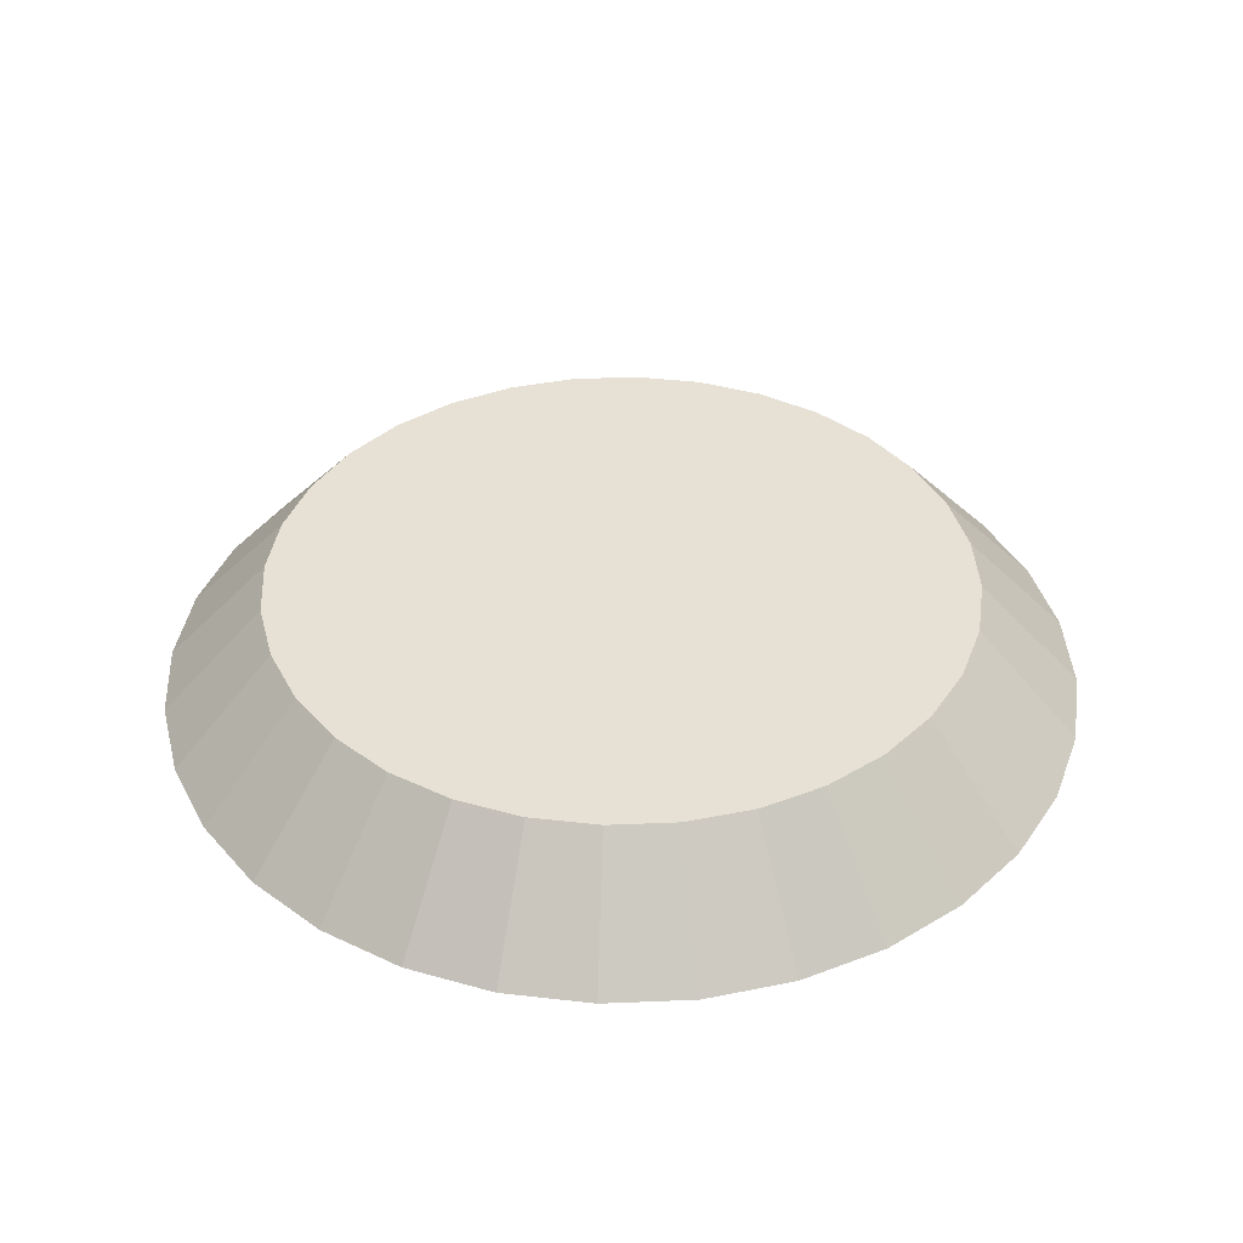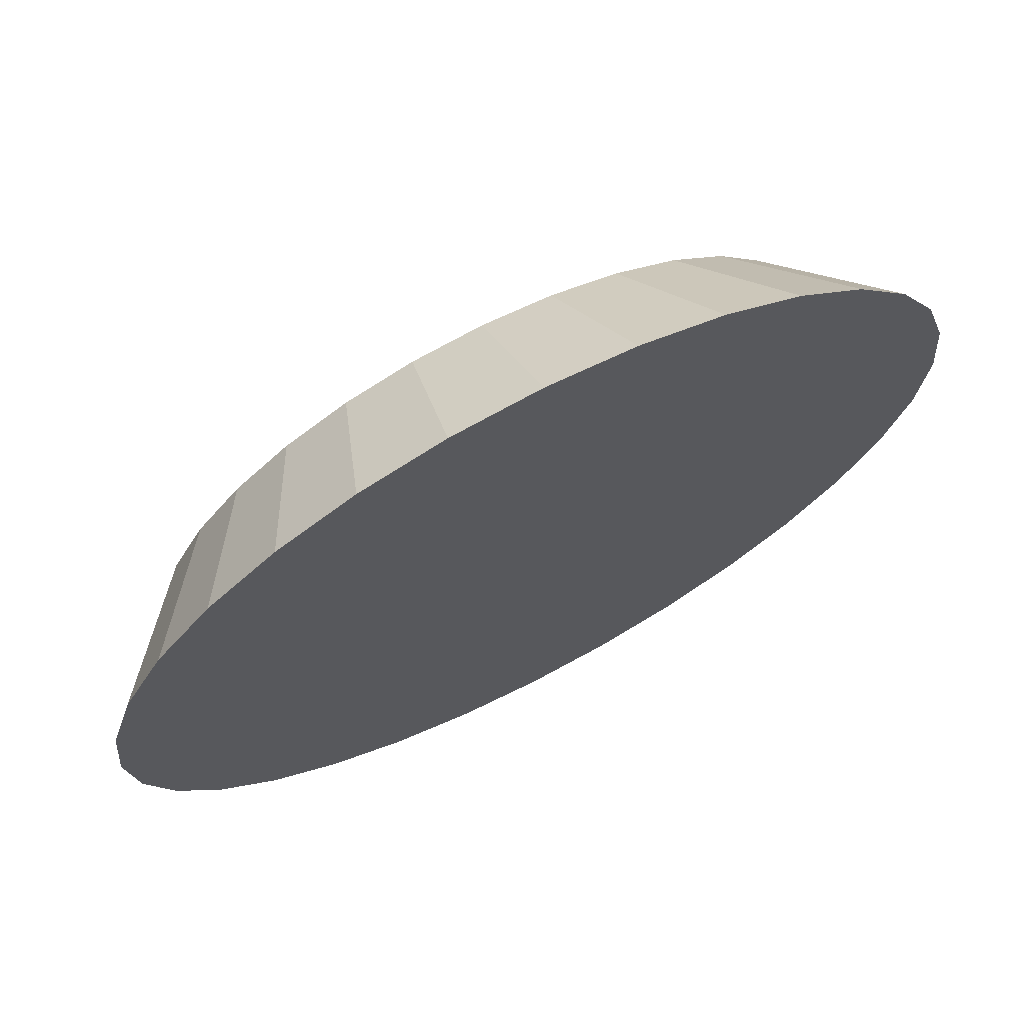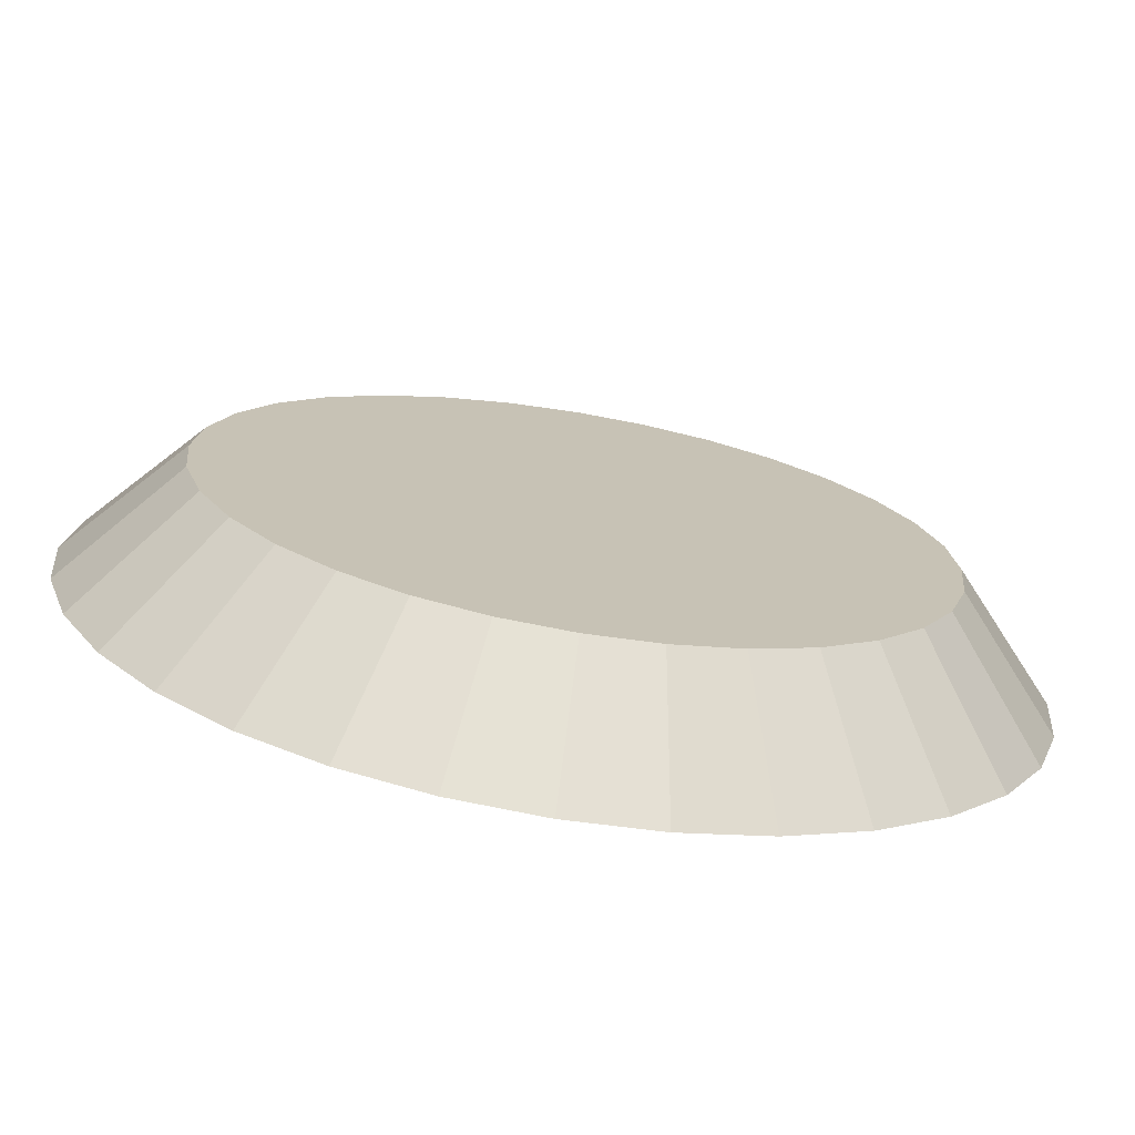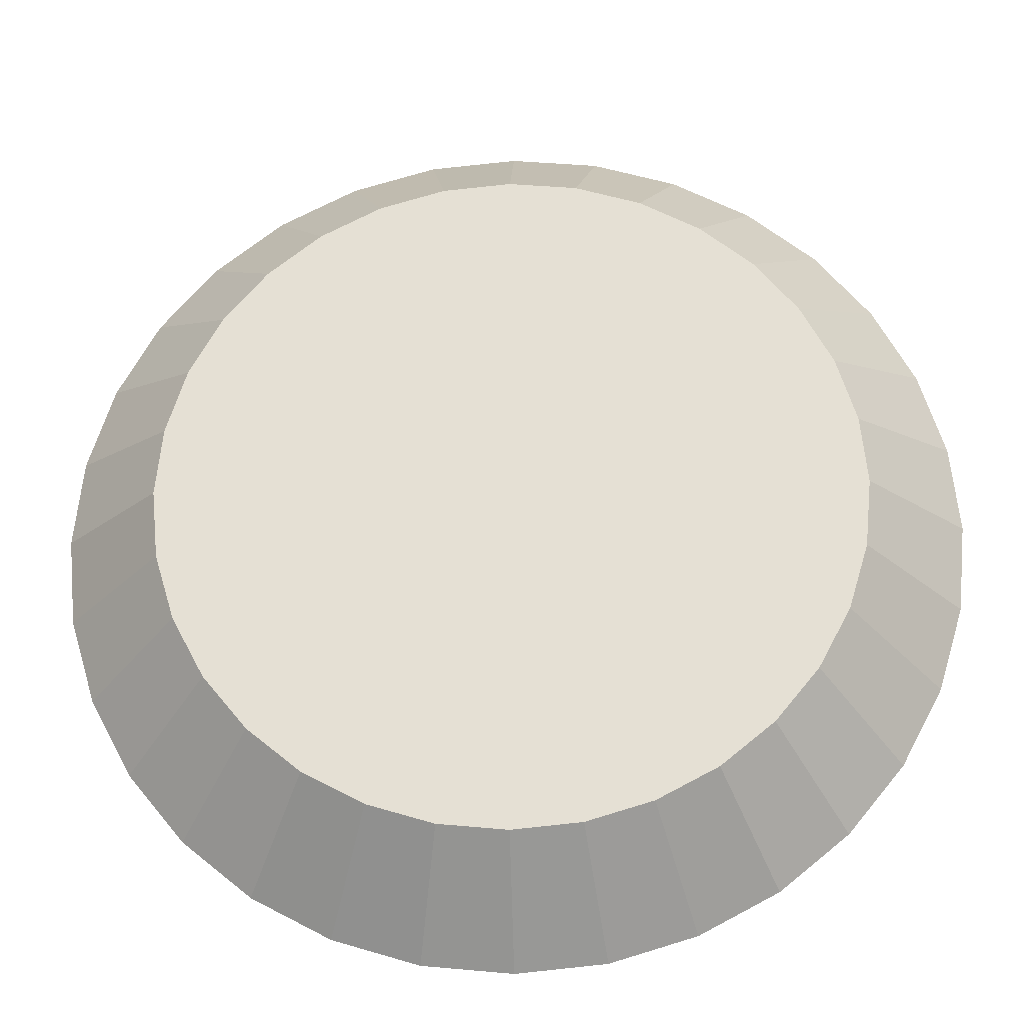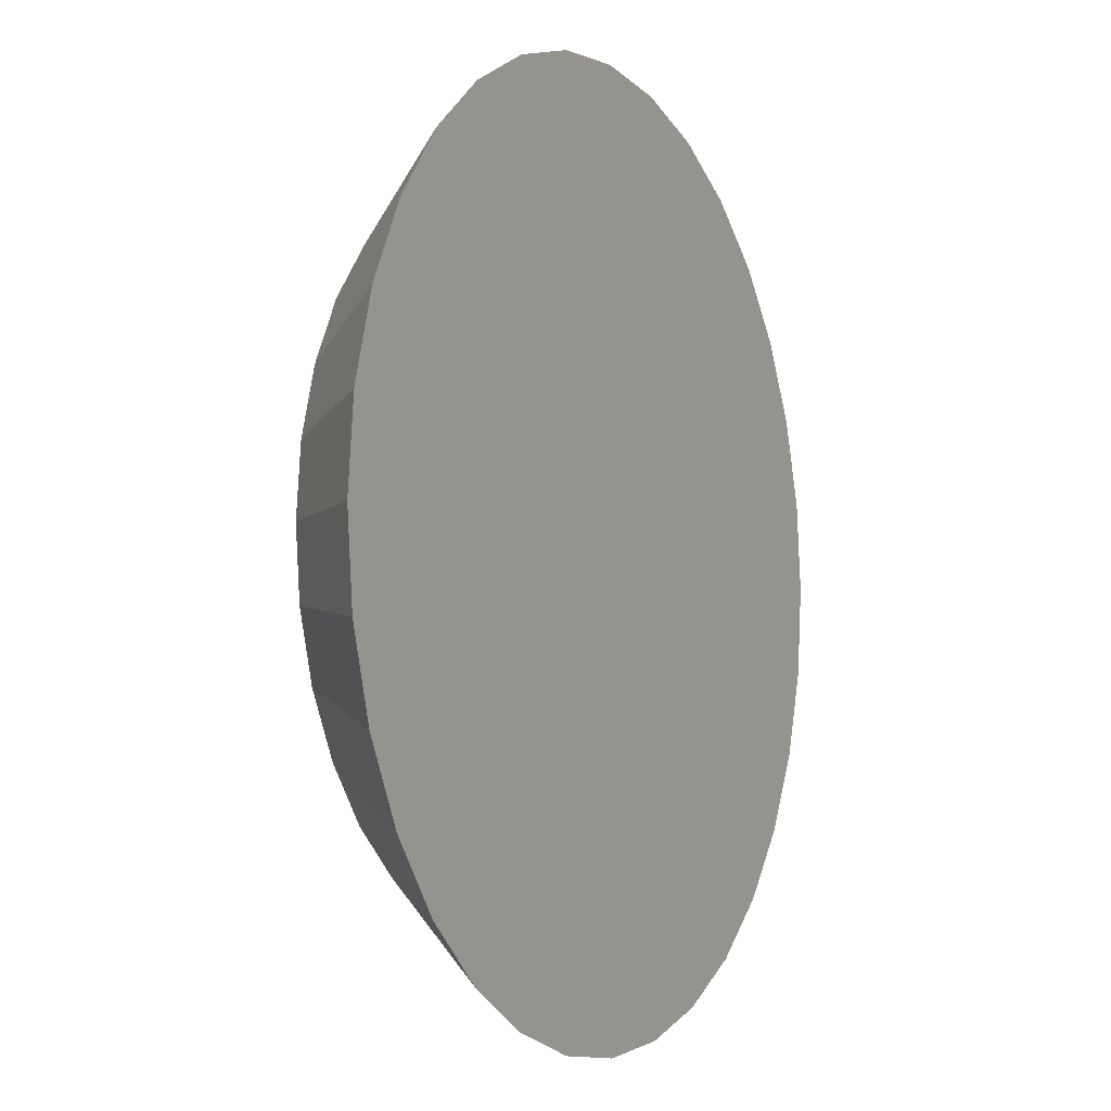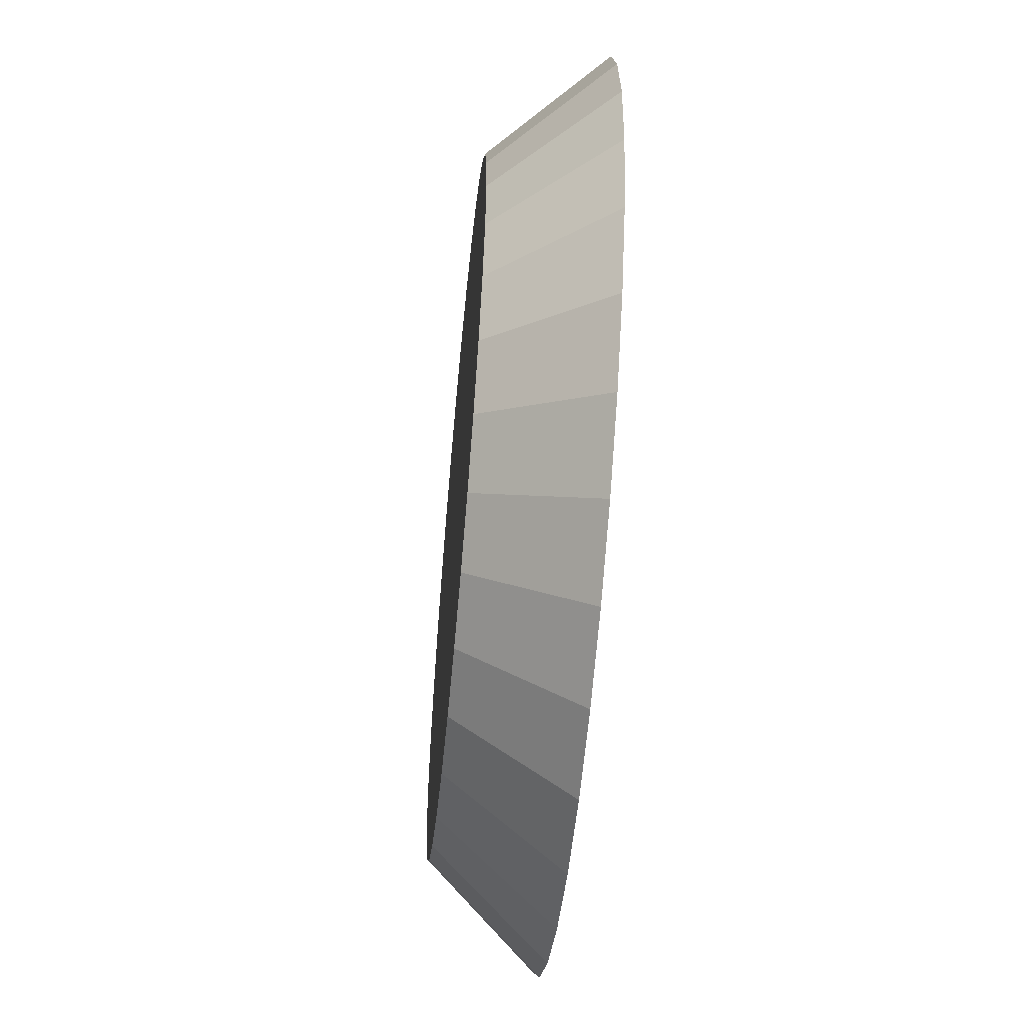
<metadata>
{"format":"obj","ext":"obj","renderer":"f3d","projection":"perspective","resolution":1024,"background":"white","views":[{"elev":39.1,"azim":-177.4,"up":"+Y"},{"elev":70.8,"azim":-27.5,"up":"+Z"},{"elev":-72.7,"azim":170.5,"up":"+Z"},{"elev":-25.6,"azim":-177.8,"up":"+Z"},{"elev":-5.6,"azim":-62.6,"up":"+Z"},{"elev":-58.3,"azim":-95.4,"up":"+Z"}]}
</metadata>
<code>
o Cylinder
v 0 0 -1.2
v 0 0.3 -0.9255
v 0.2341 0 -1.177
v 0.1806 0.3 -0.9077
v 0.4592 0 -1.109
v 0.3542 0.3 -0.855
v 0.6667 0 -0.9978
v 0.5142 0.3 -0.7695
v 0.8485 0 -0.8485
v 0.6544 0.3 -0.6544
v 0.9978 0 -0.6667
v 0.7695 0.3 -0.5142
v 1.109 0 -0.4592
v 0.855 0.3 -0.3542
v 1.177 0 -0.2341
v 0.9077 0.3 -0.1806
v 1.2 0 -0
v 0.9255 0.3 -0
v 1.177 0 0.2341
v 0.9077 0.3 0.1806
v 1.109 0 0.4592
v 0.855 0.3 0.3542
v 0.9978 0 0.6667
v 0.7695 0.3 0.5142
v 0.8485 0 0.8485
v 0.6544 0.3 0.6544
v 0.6667 0 0.9978
v 0.5142 0.3 0.7695
v 0.4592 0 1.109
v 0.3542 0.3 0.855
v 0.2341 0 1.177
v 0.1806 0.3 0.9077
v -0 0 1.2
v -0 0.3 0.9255
v -0.2341 0 1.177
v -0.1806 0.3 0.9077
v -0.4592 0 1.109
v -0.3542 0.3 0.855
v -0.6667 0 0.9978
v -0.5142 0.3 0.7695
v -0.8485 0 0.8485
v -0.6544 0.3 0.6544
v -0.9978 0 0.6667
v -0.7695 0.3 0.5142
v -1.109 0 0.4592
v -0.855 0.3 0.3542
v -1.177 0 0.2341
v -0.9077 0.3 0.1806
v -1.2 0 -1e-06
v -0.9255 0.3 -1e-06
v -1.177 0 -0.2341
v -0.9077 0.3 -0.1806
v -1.109 0 -0.4592
v -0.855 0.3 -0.3542
v -0.9978 0 -0.6667
v -0.7695 0.3 -0.5142
v -0.8485 0 -0.8485
v -0.6544 0.3 -0.6544
v -0.6667 0 -0.9978
v -0.5142 0.3 -0.7695
v -0.4592 0 -1.109
v -0.3542 0.3 -0.855
v -0.2341 0 -1.177
v -0.1806 0.3 -0.9077
f 2 3 1
f 3 6 5
f 5 8 7
f 8 9 7
f 9 12 11
f 12 13 11
f 14 15 13
f 15 18 17
f 17 20 19
f 20 21 19
f 22 23 21
f 24 25 23
f 25 28 27
f 28 29 27
f 29 32 31
f 31 34 33
f 33 36 35
f 36 37 35
f 37 40 39
f 40 41 39
f 42 43 41
f 44 45 43
f 46 47 45
f 48 49 47
f 50 51 49
f 52 53 51
f 54 55 53
f 56 57 55
f 58 59 57
f 60 61 59
f 38 14 6
f 62 63 61
f 64 1 63
f 31 47 15
f 2 4 3
f 3 4 6
f 5 6 8
f 8 10 9
f 9 10 12
f 12 14 13
f 14 16 15
f 15 16 18
f 17 18 20
f 20 22 21
f 22 24 23
f 24 26 25
f 25 26 28
f 28 30 29
f 29 30 32
f 31 32 34
f 33 34 36
f 36 38 37
f 37 38 40
f 40 42 41
f 42 44 43
f 44 46 45
f 46 48 47
f 48 50 49
f 50 52 51
f 52 54 53
f 54 56 55
f 56 58 57
f 58 60 59
f 60 62 61
f 6 4 62
f 2 64 62
f 62 60 58
f 58 56 54
f 54 52 50
f 50 48 46
f 46 44 38
f 42 40 38
f 38 36 34
f 34 32 30
f 30 28 26
f 26 24 22
f 22 20 18
f 18 16 14
f 14 12 10
f 10 8 6
f 4 2 62
f 62 58 54
f 54 50 38
f 44 42 38
f 38 34 30
f 30 26 38
f 22 18 14
f 14 10 6
f 6 62 38
f 50 46 38
f 38 26 22
f 22 14 38
f 62 54 38
f 62 64 63
f 64 2 1
f 63 1 3
f 3 5 7
f 7 9 15
f 11 13 15
f 15 17 19
f 19 21 15
f 23 25 31
f 27 29 31
f 31 33 35
f 35 37 39
f 39 41 43
f 43 45 47
f 47 49 51
f 51 53 55
f 55 57 63
f 59 61 63
f 63 3 15
f 9 11 15
f 15 21 23
f 25 27 31
f 31 35 47
f 39 43 47
f 47 51 63
f 57 59 63
f 3 7 15
f 15 23 31
f 35 39 47
f 51 55 63
f 63 15 47

</code>
